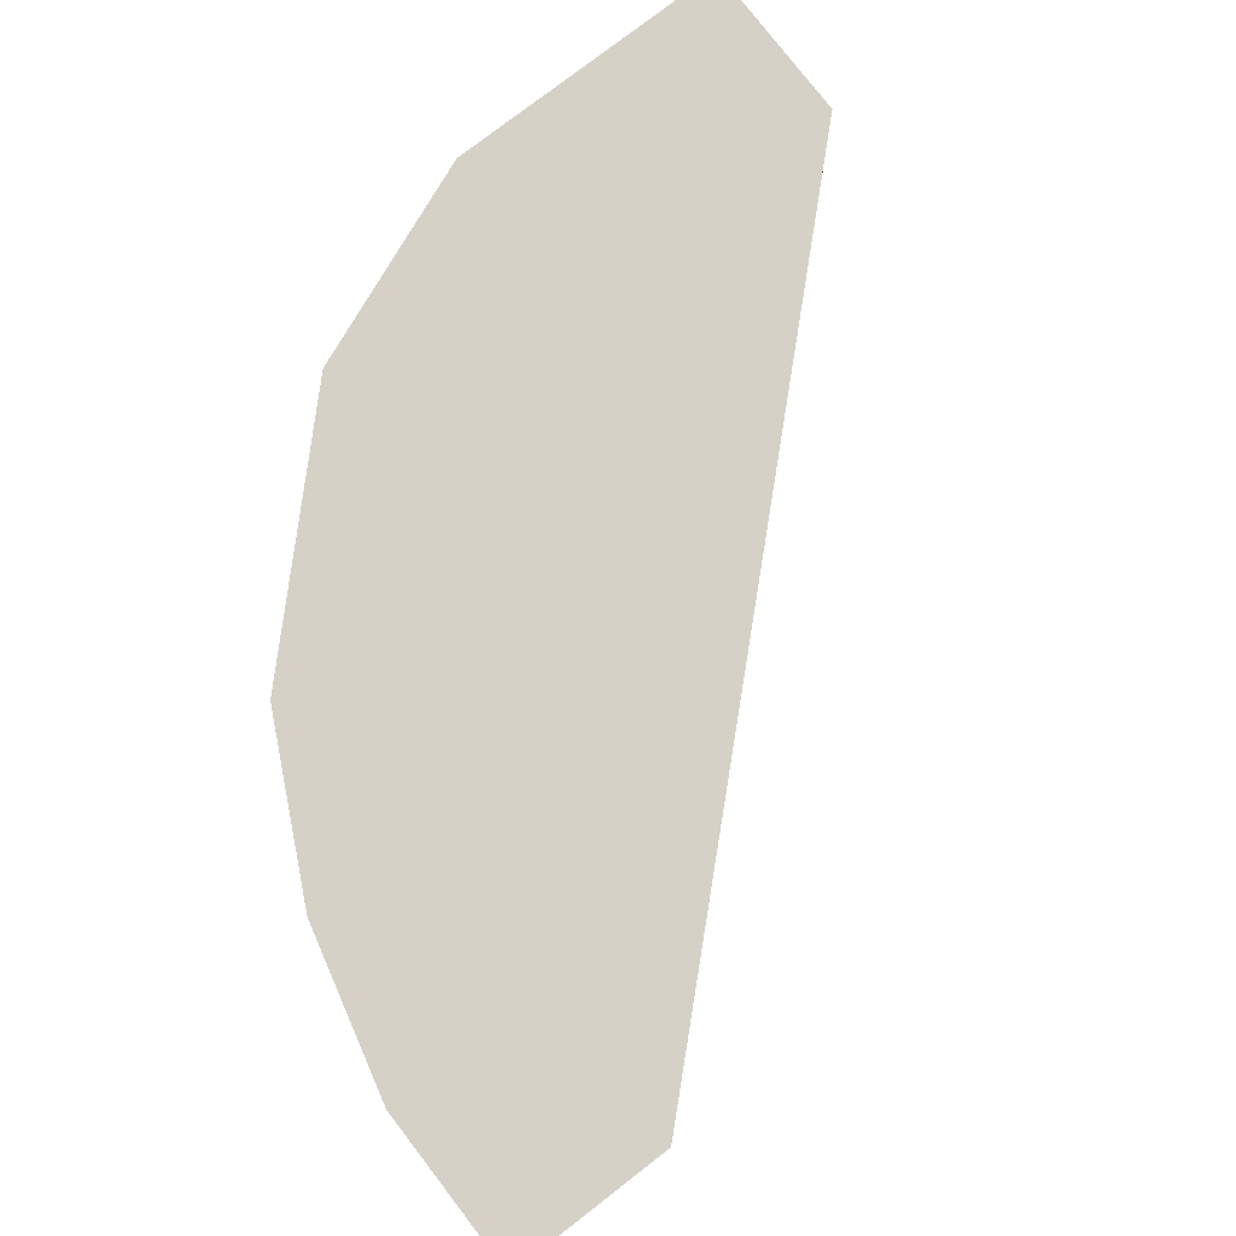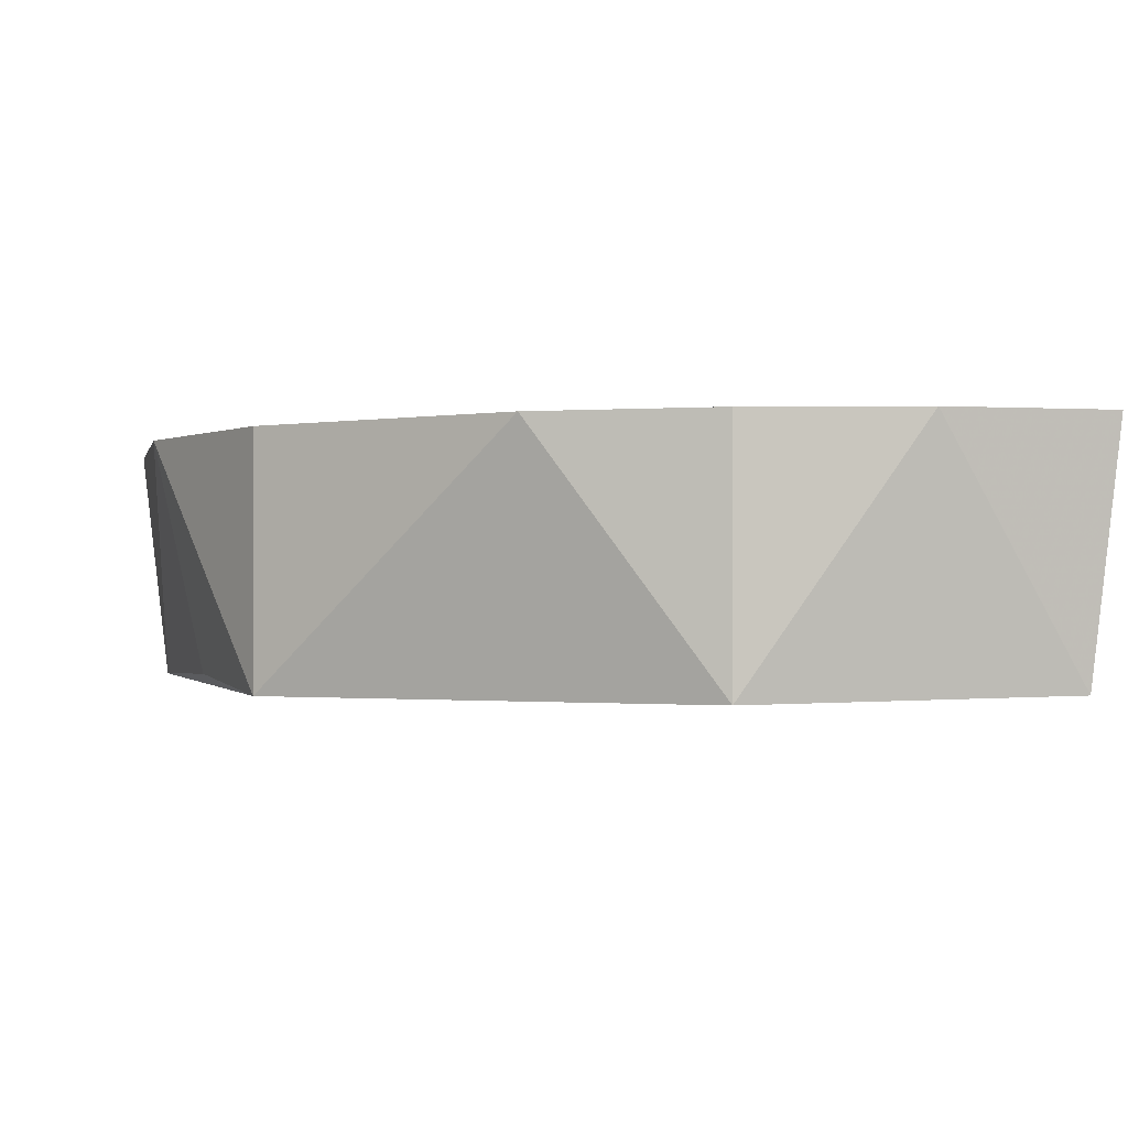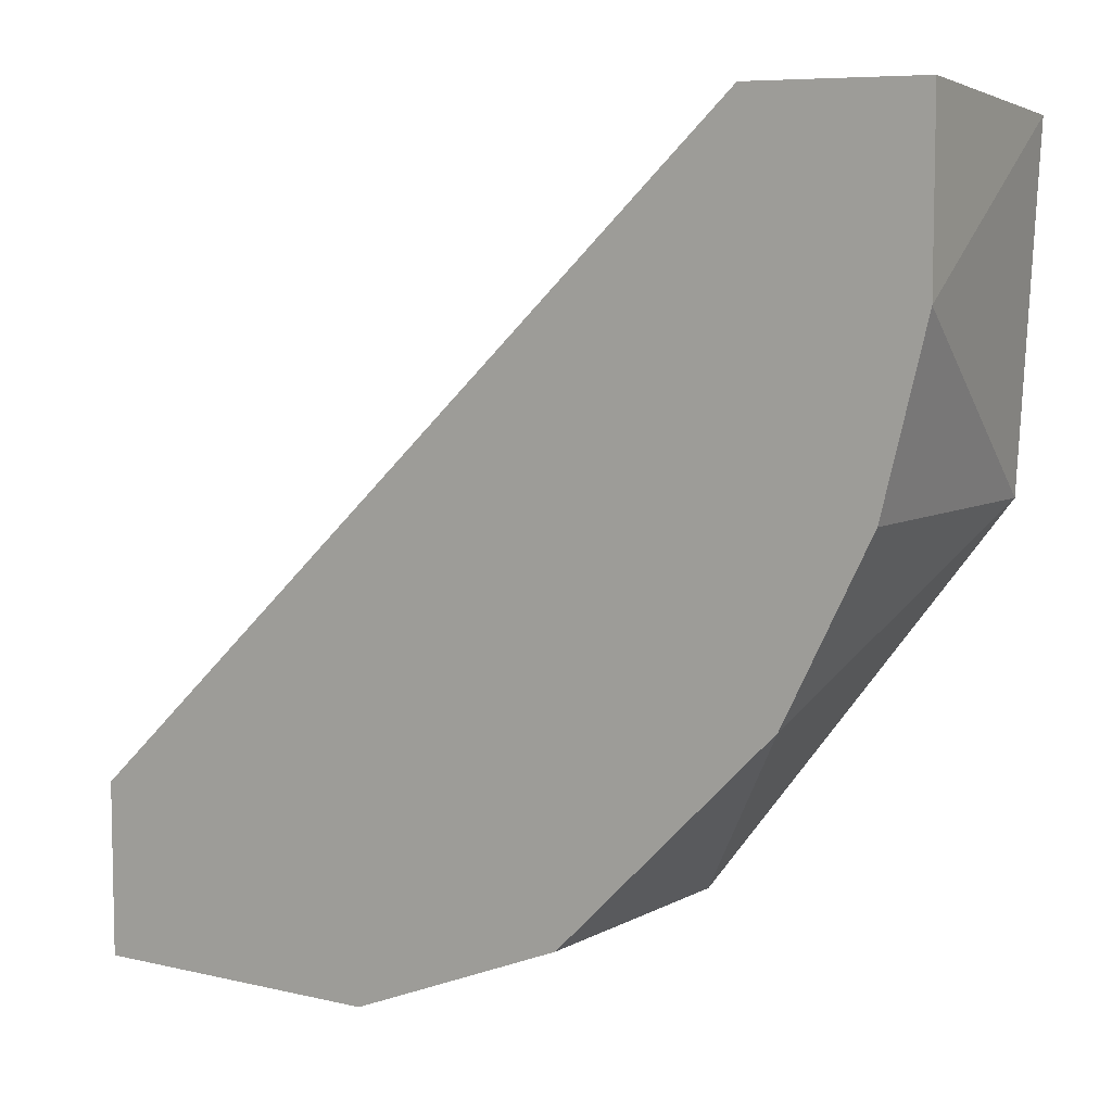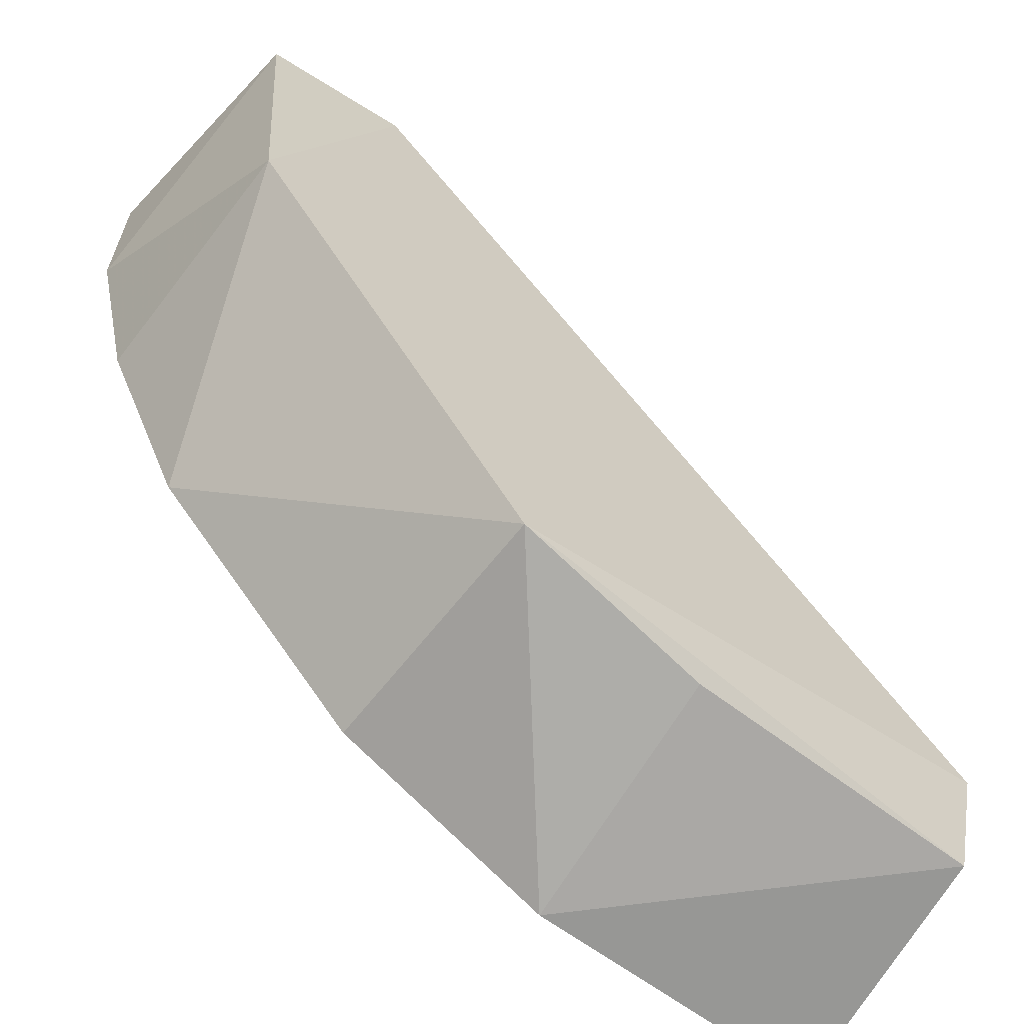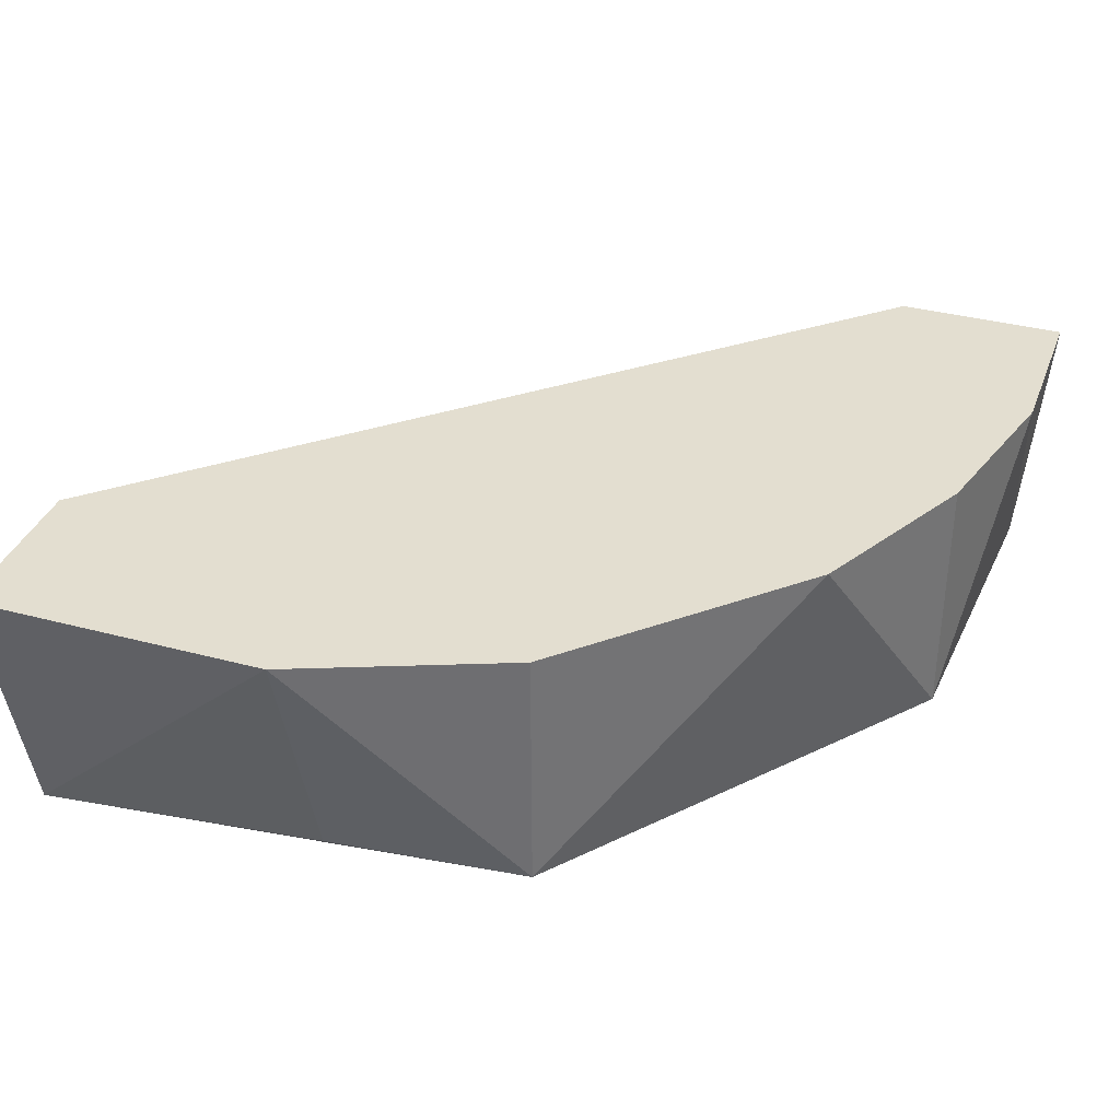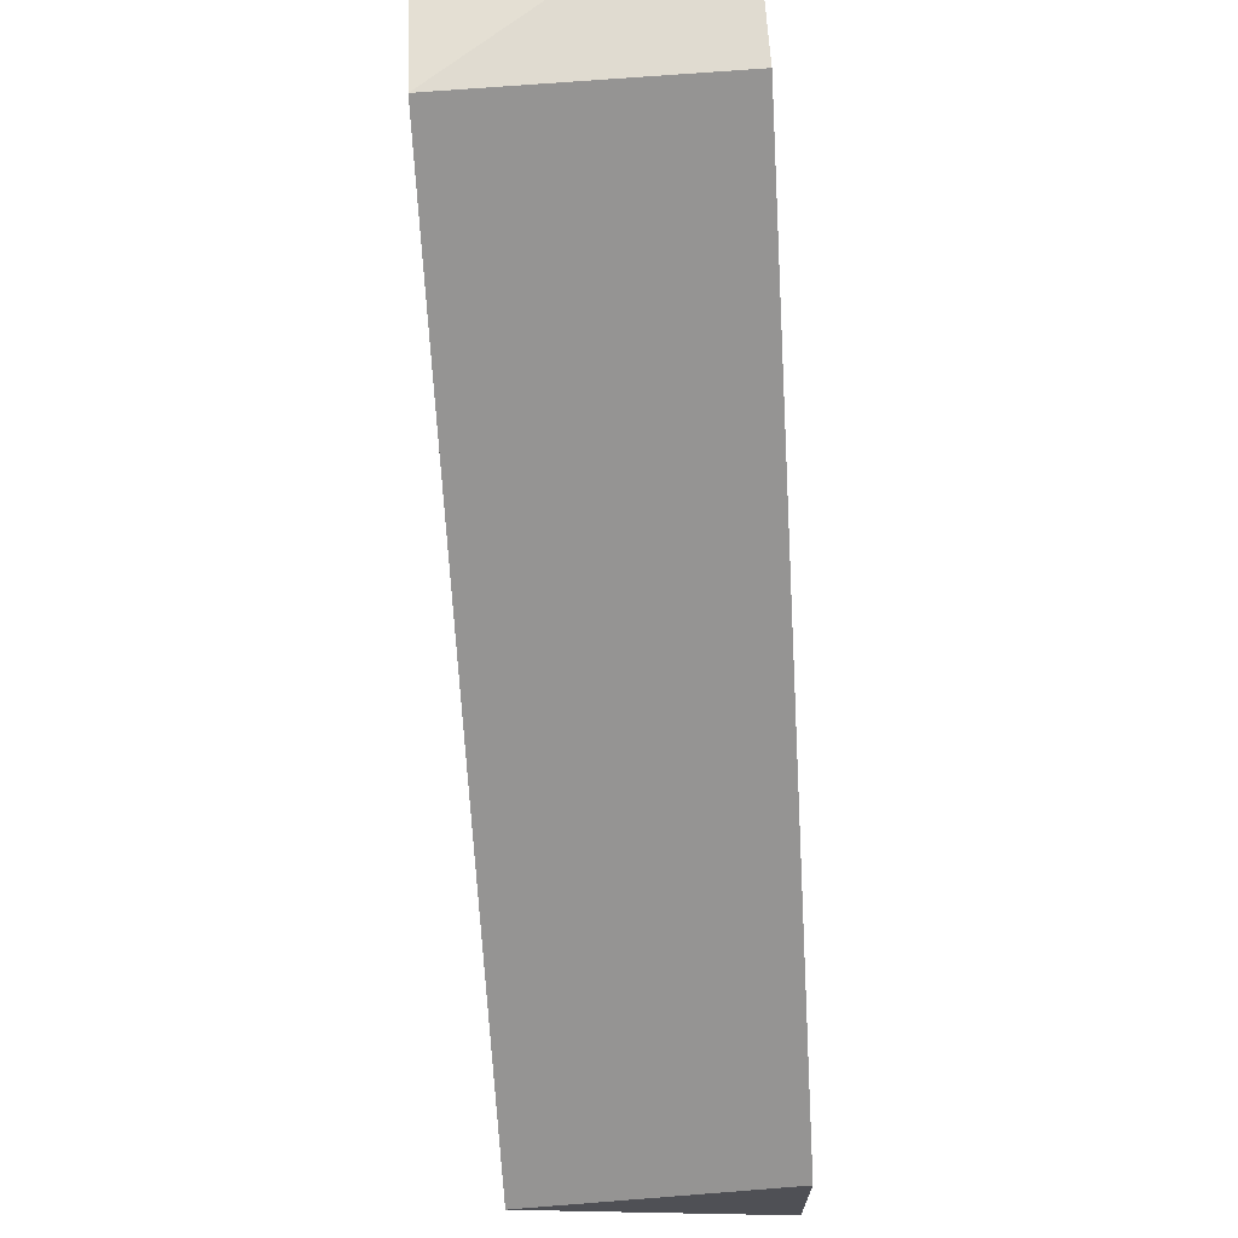
<metadata>
{"format":"obj","ext":"obj","renderer":"f3d","projection":"perspective","resolution":1024,"background":"white","views":[{"elev":78.9,"azim":142.4,"up":"+Z"},{"elev":-1.1,"azim":77.7,"up":"+Z"},{"elev":7.4,"azim":33.9,"up":"+Y"},{"elev":-62.8,"azim":142.5,"up":"+Y"},{"elev":35.8,"azim":19.4,"up":"+Z"},{"elev":70.1,"azim":-94.5,"up":"+Y"}]}
</metadata>
<code>
v 0.3478 -0.005003 0.03564
v 0.3478 -0.04848 0.03564
v 0.1304 -0.168 0.03564
v 0.3043 -0.005003 -0.02957
v 0.1304 -0.168 -0.02957
v 0.2065 -0.2115 0.03564
v 0.3369 -0.09198 -0.02957
v 0.3152 -0.1354 0.03564
v 0.3043 -0.005003 0.03564
v 0.1377 -0.2046 -0.02739
v 0.2608 -0.1897 -0.02957
v 0.1304 -0.2115 0.03564
v 0.3421 -0.0104 -0.02787
v 0.2608 -0.1897 0.03564
v 0.3369 -0.09198 0.03564
v 0.2106 -0.1987 -0.02553
f 10 11 16
f 2 1 3
f 3 4 5
f 2 3 6
f 5 4 7
f 2 6 8
f 3 1 9
f 4 3 9
f 1 4 9
f 5 7 11
f 7 8 11
f 10 5 11
f 3 5 12
f 6 3 12
f 5 10 12
f 10 6 12
f 1 2 13
f 4 1 13
f 2 7 13
f 7 4 13
f 8 6 14
f 6 11 14
f 11 8 14
f 7 2 15
f 2 8 15
f 8 7 15
f 6 10 16
f 11 6 16

</code>
